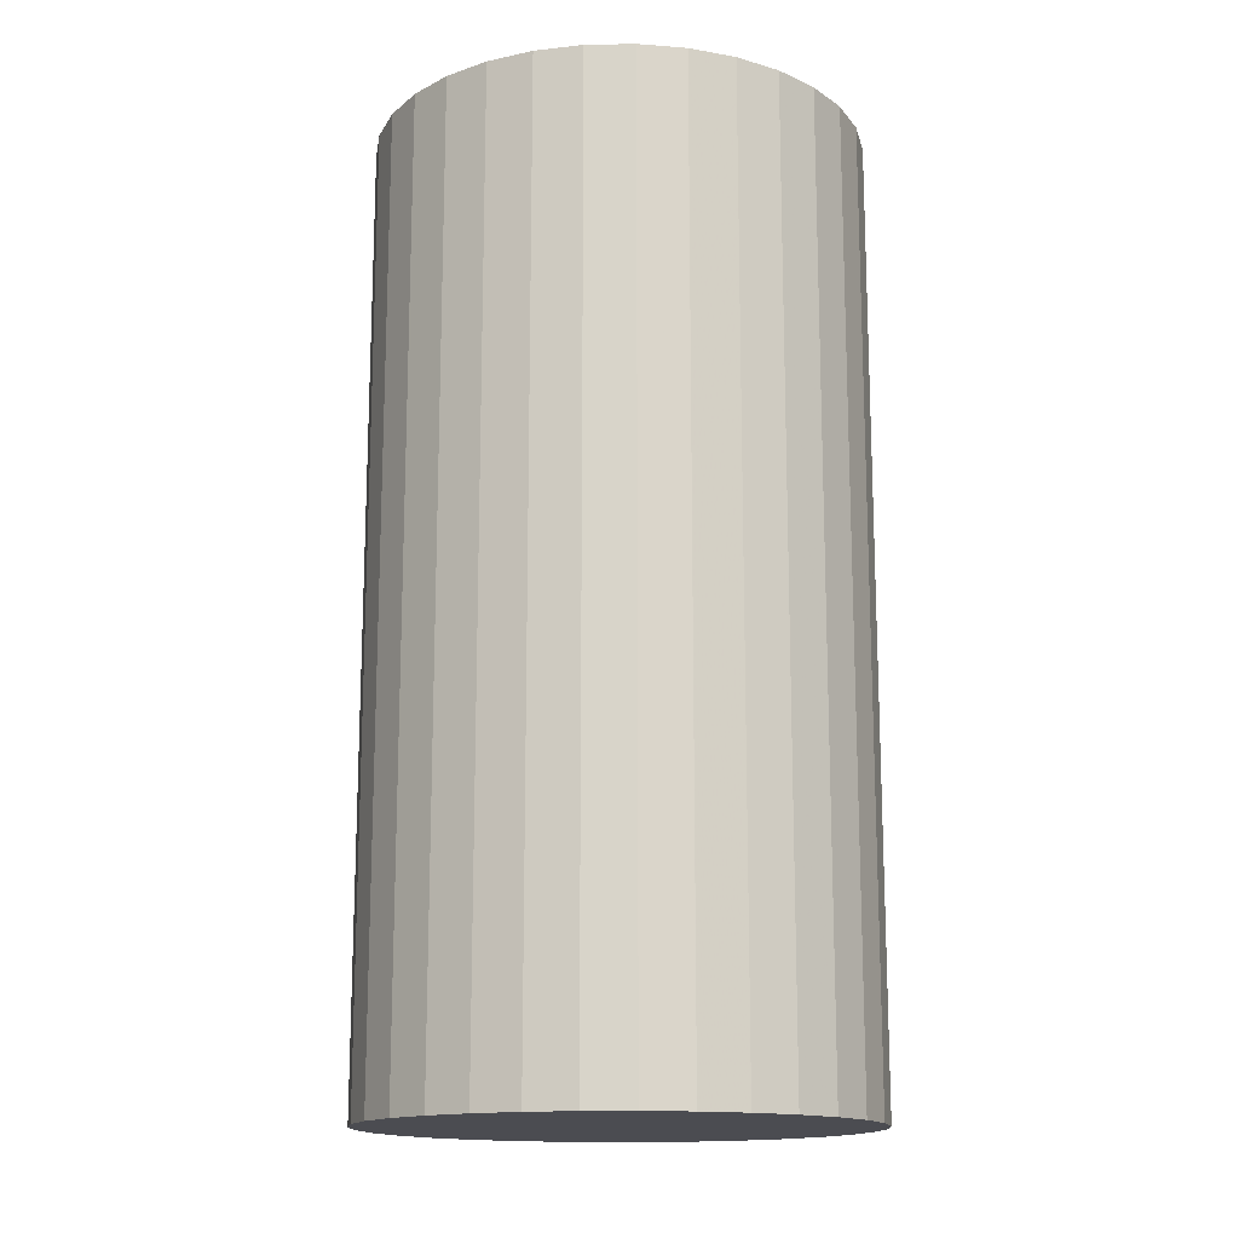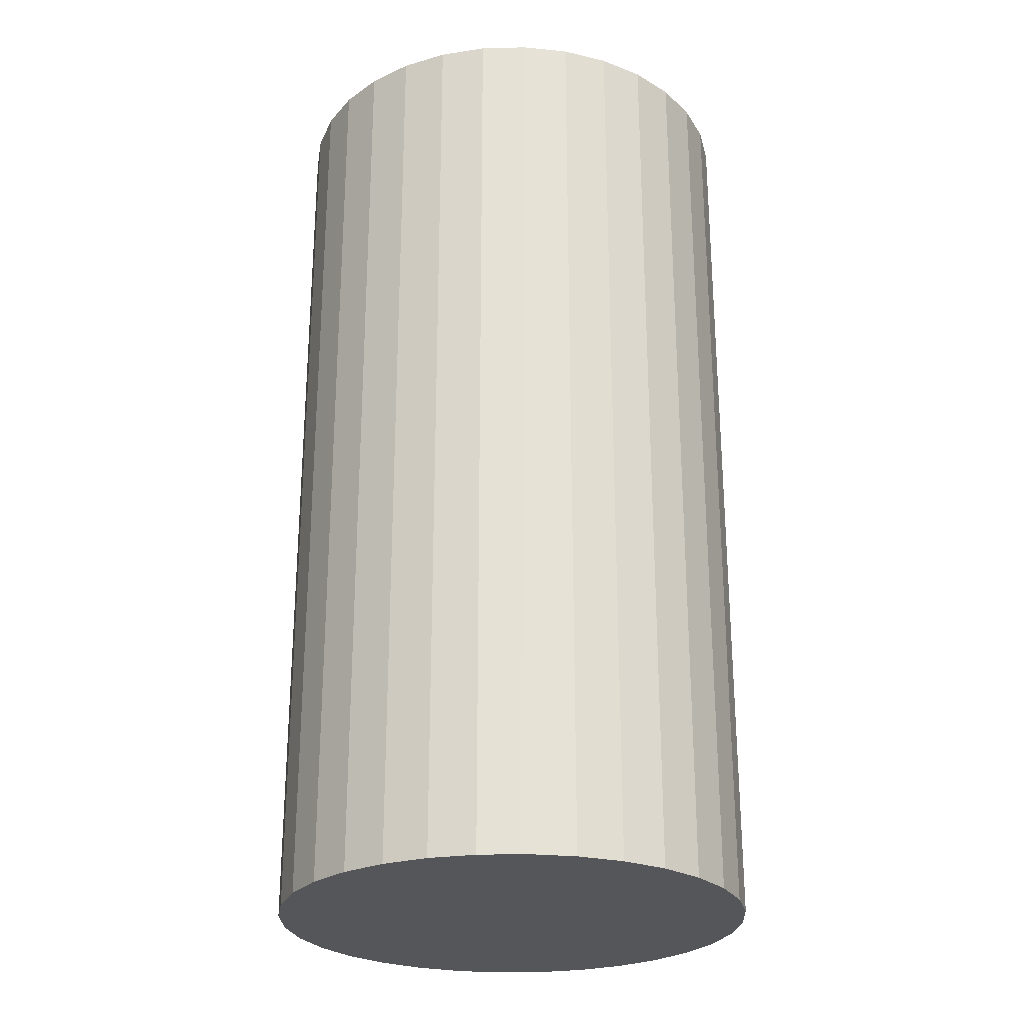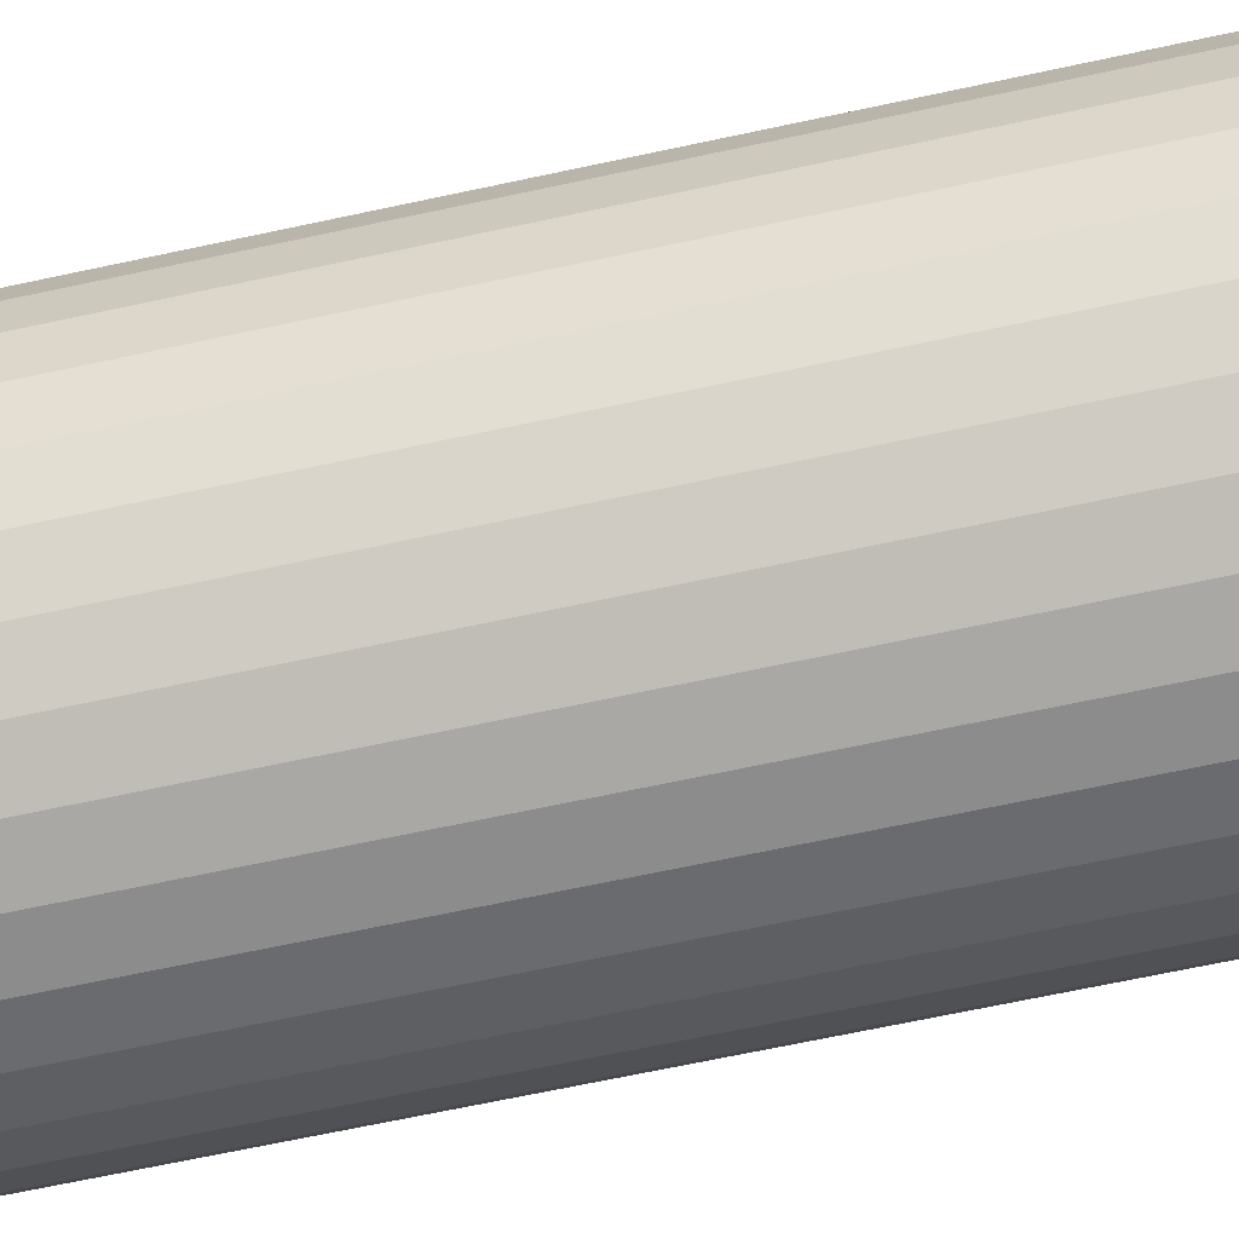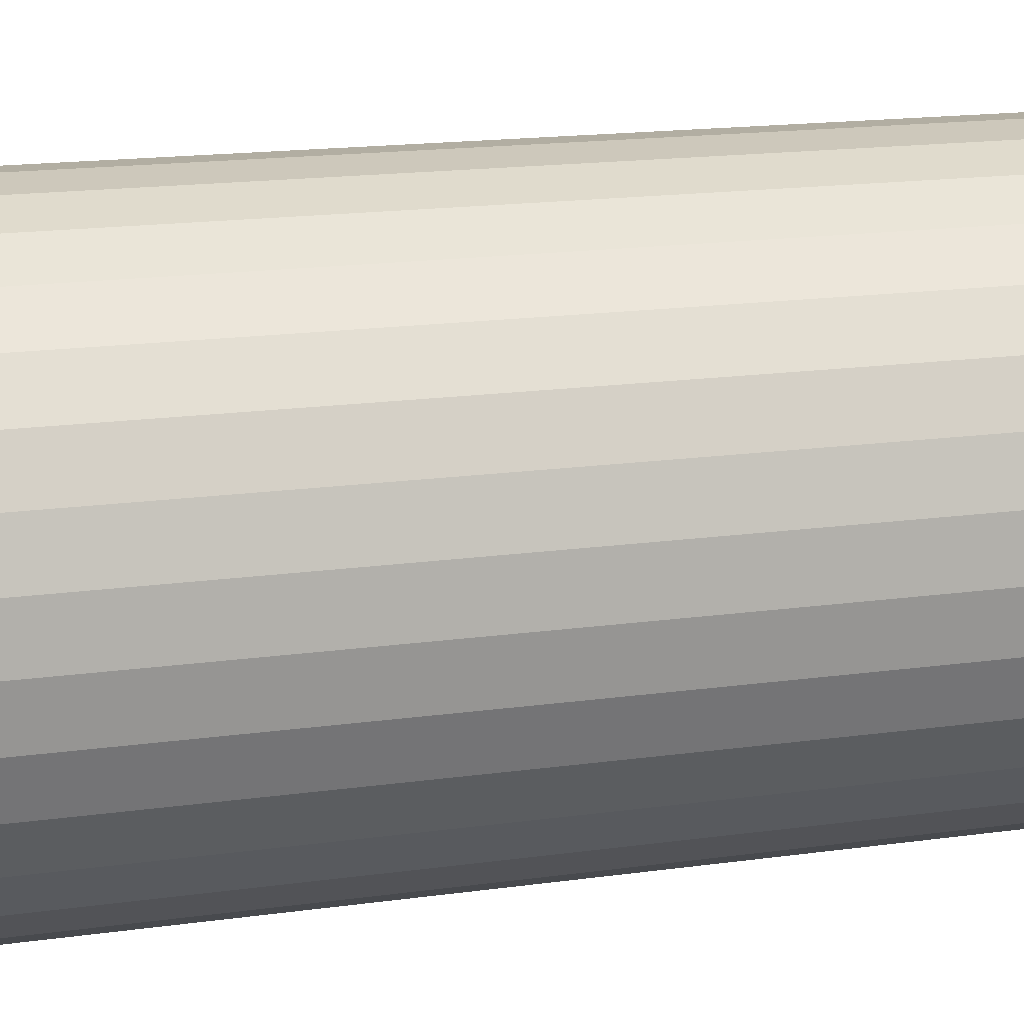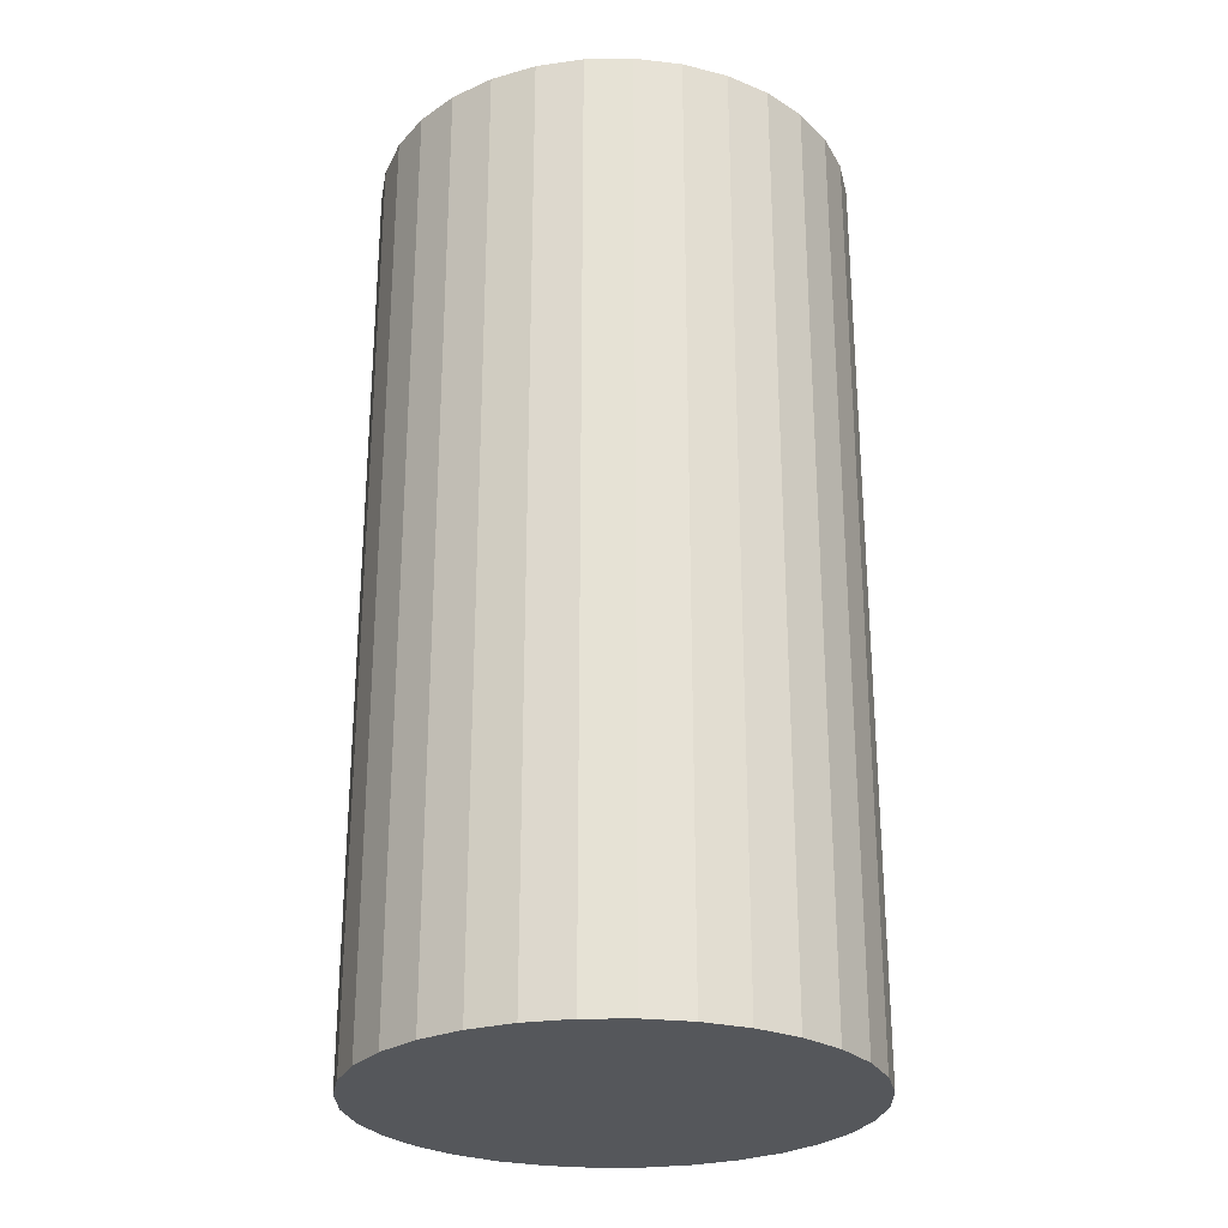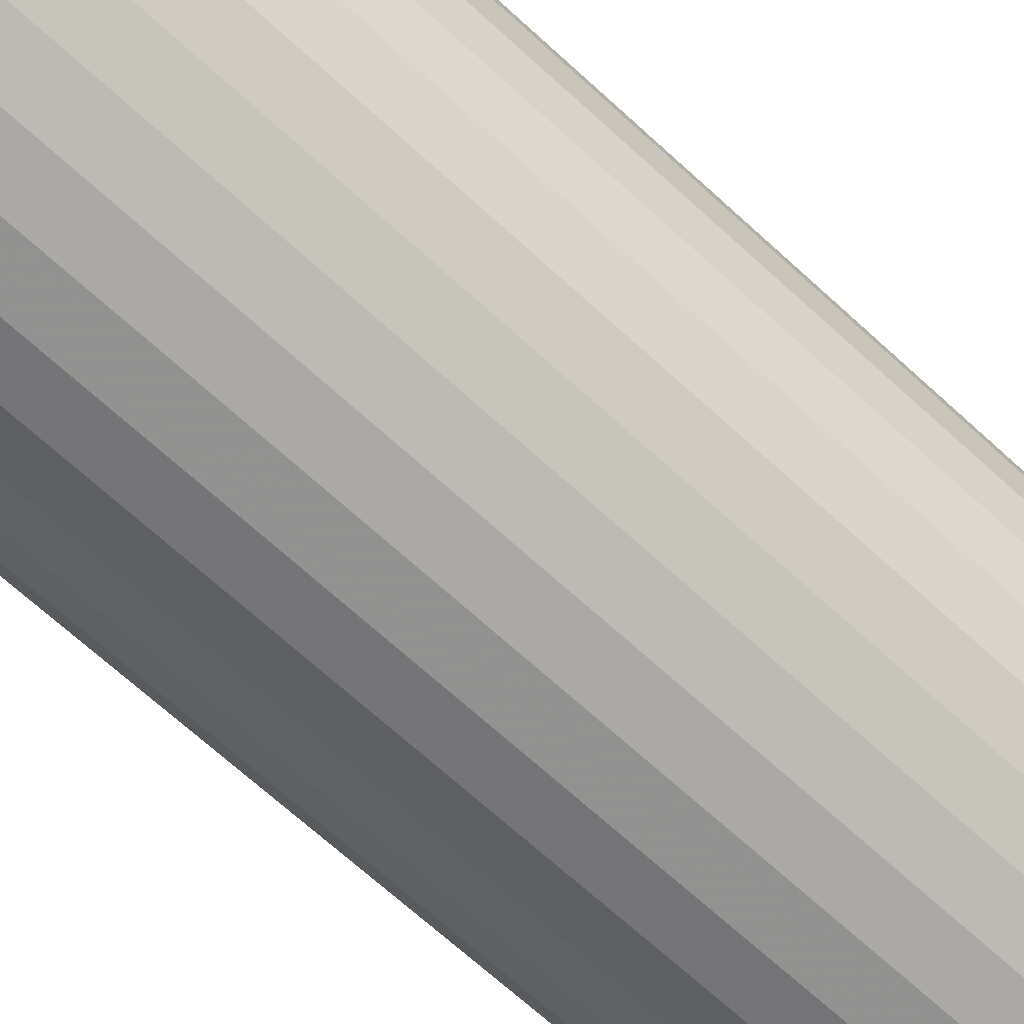
<metadata>
{"format":"obj","ext":"obj","renderer":"f3d","projection":"perspective","resolution":1024,"background":"white","views":[{"elev":-15.3,"azim":-48.6,"up":"+Z"},{"elev":-26.0,"azim":-82.1,"up":"+Z"},{"elev":-69.7,"azim":-78.0,"up":"+Y"},{"elev":16.4,"azim":-106.3,"up":"+Y"},{"elev":-26.7,"azim":-49.4,"up":"+Z"},{"elev":-70.9,"azim":-132.1,"up":"+Y"}]}
</metadata>
<code>
v 0 0 -0.04391
v 0.02252 0 -0.04391
v 0.02252 0 0.04391
v 0 0 0.04391
v 0.02209 0.004394 -0.04391
v 0.02209 0.004394 0.04391
v 0.02081 0.008619 -0.04391
v 0.02081 0.008619 0.04391
v 0.01873 0.01251 -0.04391
v 0.01873 0.01251 0.04391
v 0.01593 0.01593 -0.04391
v 0.01593 0.01593 0.04391
v 0.01251 0.01873 -0.04391
v 0.01251 0.01873 0.04391
v 0.008619 0.02081 -0.04391
v 0.008619 0.02081 0.04391
v 0.004394 0.02209 -0.04391
v 0.004394 0.02209 0.04391
v 0 0.02252 -0.04391
v 0 0.02252 0.04391
v -0.004394 0.02209 -0.04391
v -0.004394 0.02209 0.04391
v -0.008619 0.02081 -0.04391
v -0.008619 0.02081 0.04391
v -0.01251 0.01873 -0.04391
v -0.01251 0.01873 0.04391
v -0.01593 0.01593 -0.04391
v -0.01593 0.01593 0.04391
v -0.01873 0.01251 -0.04391
v -0.01873 0.01251 0.04391
v -0.02081 0.008619 -0.04391
v -0.02081 0.008619 0.04391
v -0.02209 0.004394 -0.04391
v -0.02209 0.004394 0.04391
v -0.02252 0 -0.04391
v -0.02252 0 0.04391
v -0.02209 -0.004394 -0.04391
v -0.02209 -0.004394 0.04391
v -0.02081 -0.008619 -0.04391
v -0.02081 -0.008619 0.04391
v -0.01873 -0.01251 -0.04391
v -0.01873 -0.01251 0.04391
v -0.01593 -0.01593 -0.04391
v -0.01593 -0.01593 0.04391
v -0.01251 -0.01873 -0.04391
v -0.01251 -0.01873 0.04391
v -0.008619 -0.02081 -0.04391
v -0.008619 -0.02081 0.04391
v -0.004394 -0.02209 -0.04391
v -0.004394 -0.02209 0.04391
v -0 -0.02252 -0.04391
v -0 -0.02252 0.04391
v 0.004394 -0.02209 -0.04391
v 0.004394 -0.02209 0.04391
v 0.008619 -0.02081 -0.04391
v 0.008619 -0.02081 0.04391
v 0.01251 -0.01873 -0.04391
v 0.01251 -0.01873 0.04391
v 0.01593 -0.01593 -0.04391
v 0.01593 -0.01593 0.04391
v 0.01873 -0.01251 -0.04391
v 0.01873 -0.01251 0.04391
v 0.02081 -0.008619 -0.04391
v 0.02081 -0.008619 0.04391
v 0.02209 -0.004394 -0.04391
v 0.02209 -0.004394 0.04391
f 2 1 5
f 2 5 3
f 3 5 6
f 3 6 4
f 5 1 7
f 5 7 6
f 6 7 8
f 6 8 4
f 7 1 9
f 7 9 8
f 8 9 10
f 8 10 4
f 9 1 11
f 9 11 10
f 10 11 12
f 10 12 4
f 11 1 13
f 11 13 12
f 12 13 14
f 12 14 4
f 13 1 15
f 13 15 14
f 14 15 16
f 14 16 4
f 15 1 17
f 15 17 16
f 16 17 18
f 16 18 4
f 17 1 19
f 17 19 18
f 18 19 20
f 18 20 4
f 19 1 21
f 19 21 20
f 20 21 22
f 20 22 4
f 21 1 23
f 21 23 22
f 22 23 24
f 22 24 4
f 23 1 25
f 23 25 24
f 24 25 26
f 24 26 4
f 25 1 27
f 25 27 26
f 26 27 28
f 26 28 4
f 27 1 29
f 27 29 28
f 28 29 30
f 28 30 4
f 29 1 31
f 29 31 30
f 30 31 32
f 30 32 4
f 31 1 33
f 31 33 32
f 32 33 34
f 32 34 4
f 33 1 35
f 33 35 34
f 34 35 36
f 34 36 4
f 35 1 37
f 35 37 36
f 36 37 38
f 36 38 4
f 37 1 39
f 37 39 38
f 38 39 40
f 38 40 4
f 39 1 41
f 39 41 40
f 40 41 42
f 40 42 4
f 41 1 43
f 41 43 42
f 42 43 44
f 42 44 4
f 43 1 45
f 43 45 44
f 44 45 46
f 44 46 4
f 45 1 47
f 45 47 46
f 46 47 48
f 46 48 4
f 47 1 49
f 47 49 48
f 48 49 50
f 48 50 4
f 49 1 51
f 49 51 50
f 50 51 52
f 50 52 4
f 51 1 53
f 51 53 52
f 52 53 54
f 52 54 4
f 53 1 55
f 53 55 54
f 54 55 56
f 54 56 4
f 55 1 57
f 55 57 56
f 56 57 58
f 56 58 4
f 57 1 59
f 57 59 58
f 58 59 60
f 58 60 4
f 59 1 61
f 59 61 60
f 60 61 62
f 60 62 4
f 61 1 63
f 61 63 62
f 62 63 64
f 62 64 4
f 63 1 65
f 63 65 64
f 64 65 66
f 64 66 4
f 65 1 2
f 65 2 66
f 66 2 3
f 66 3 4

</code>
